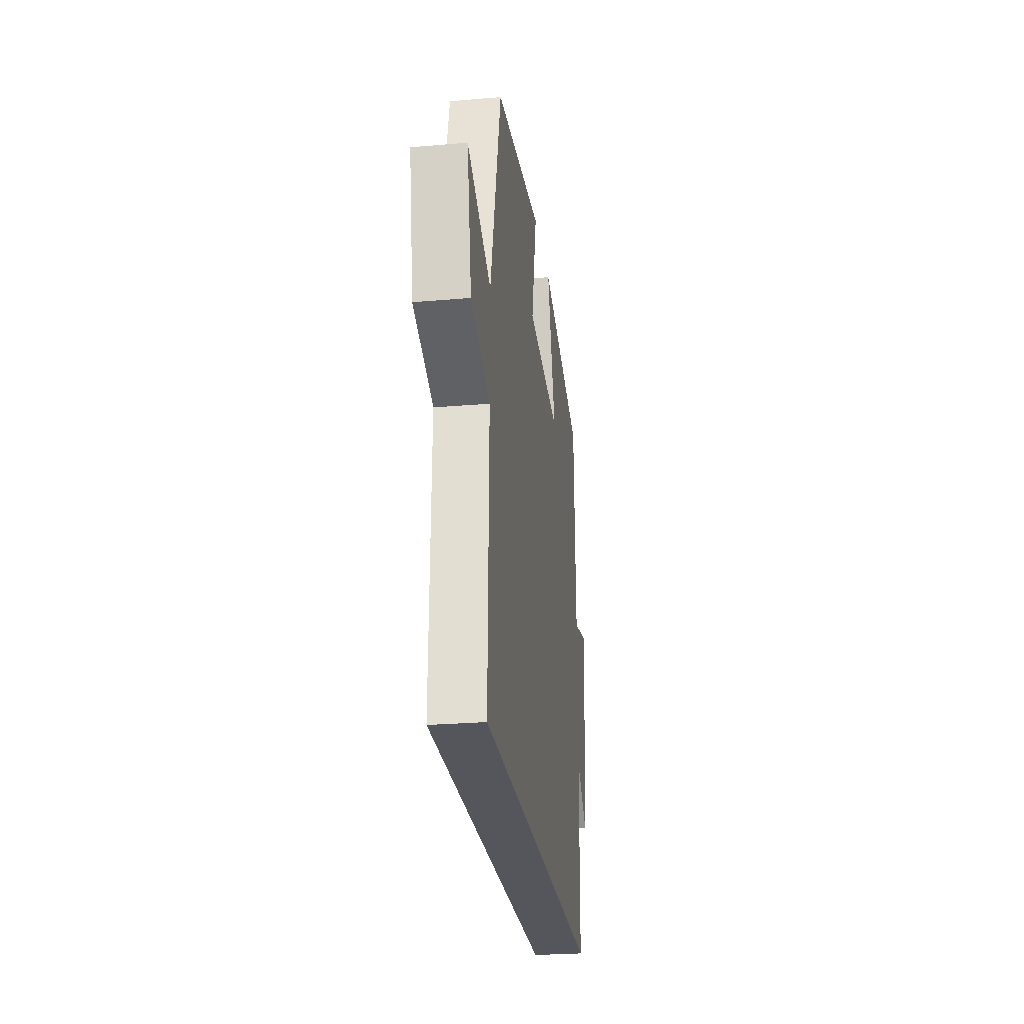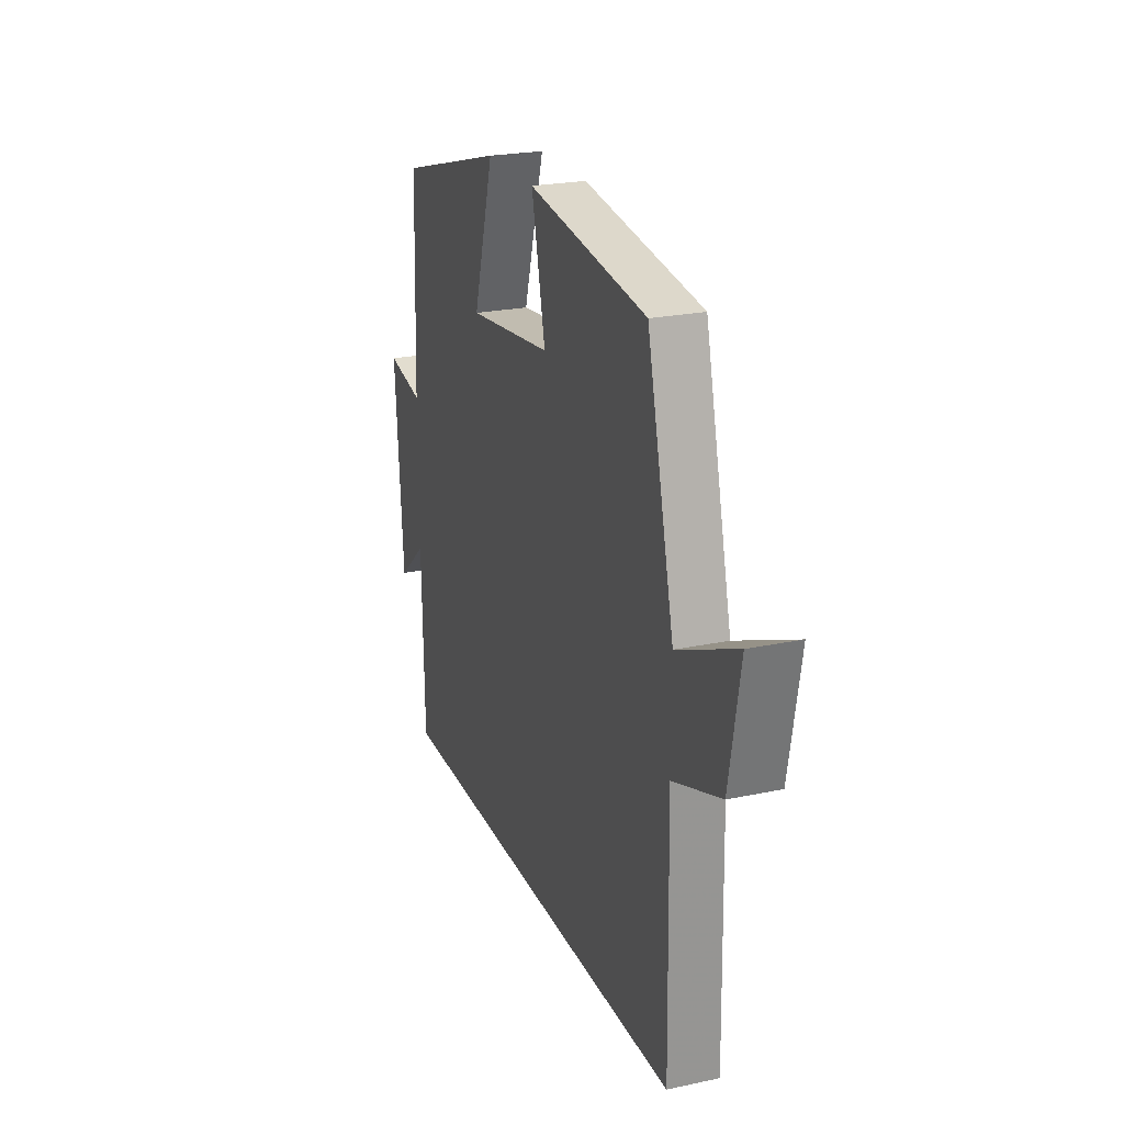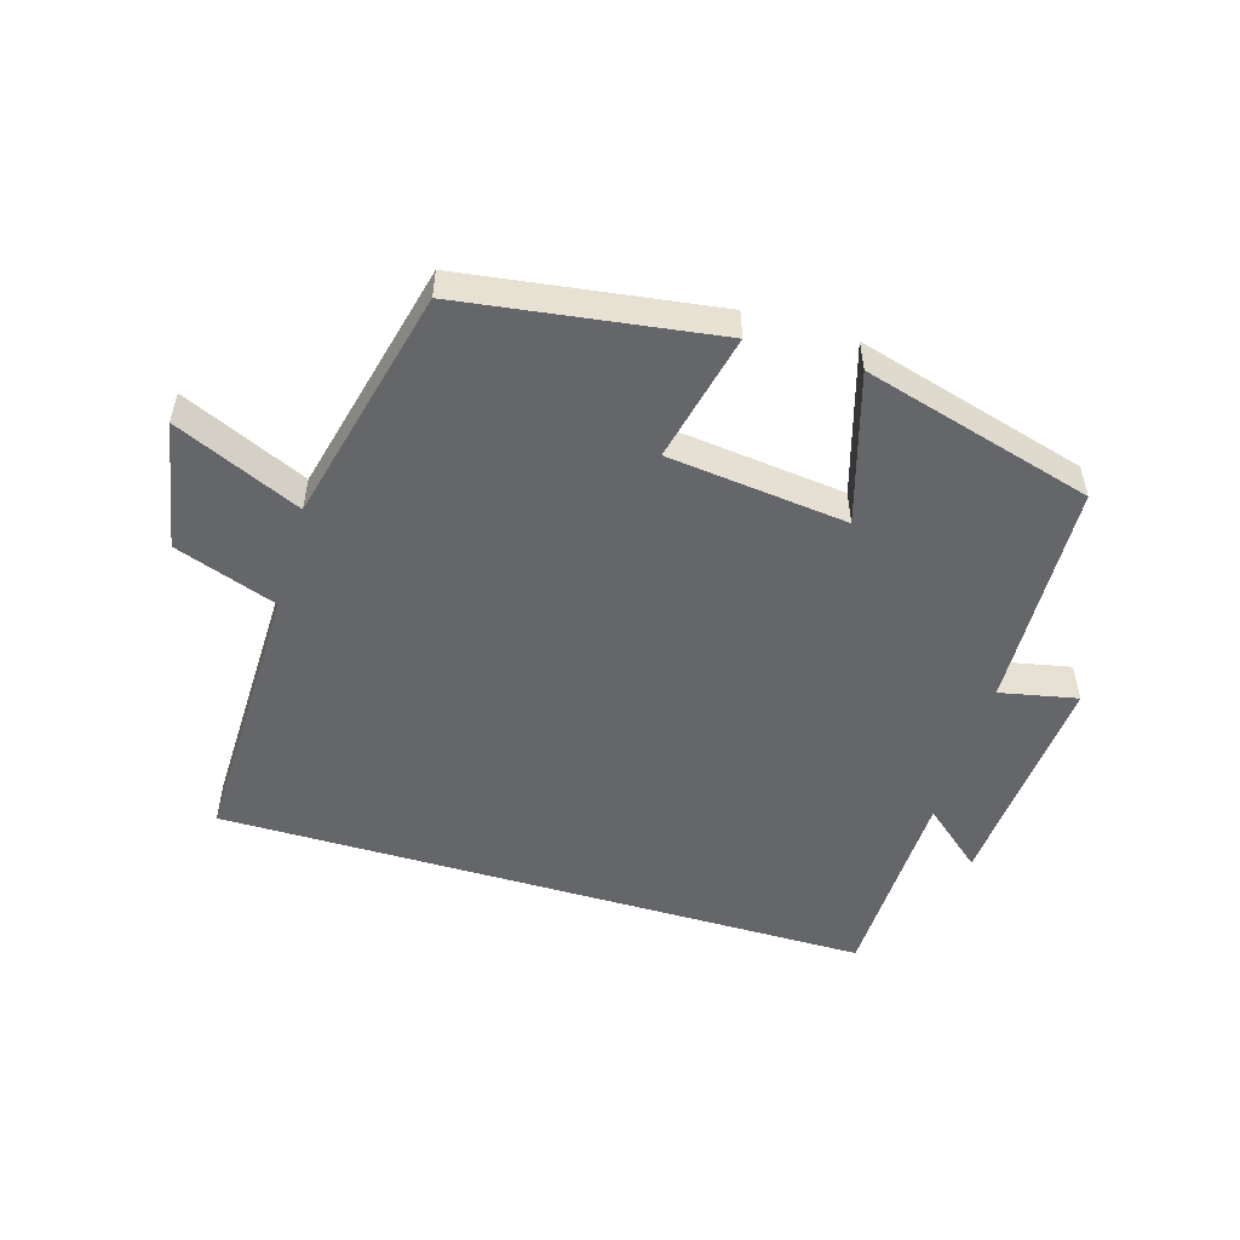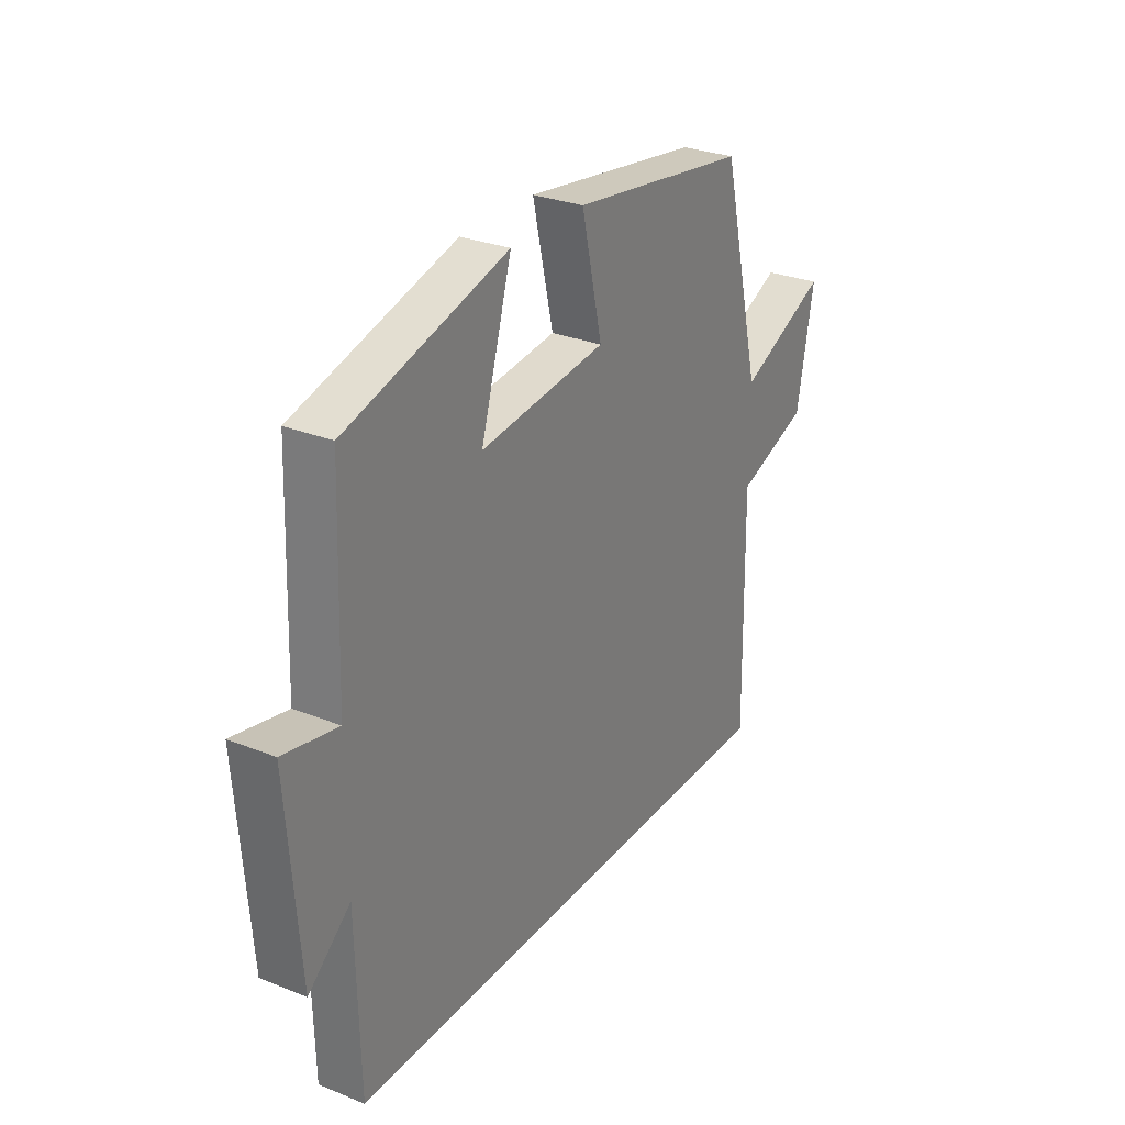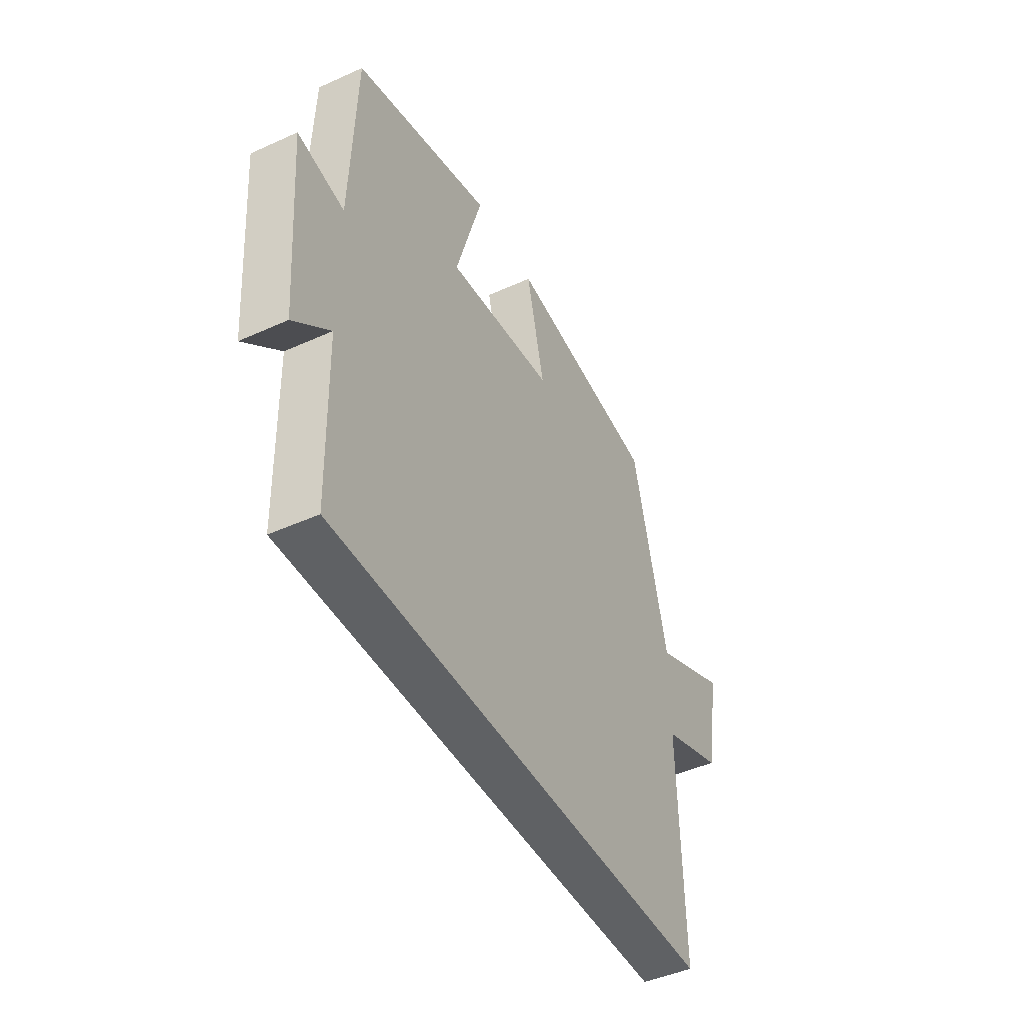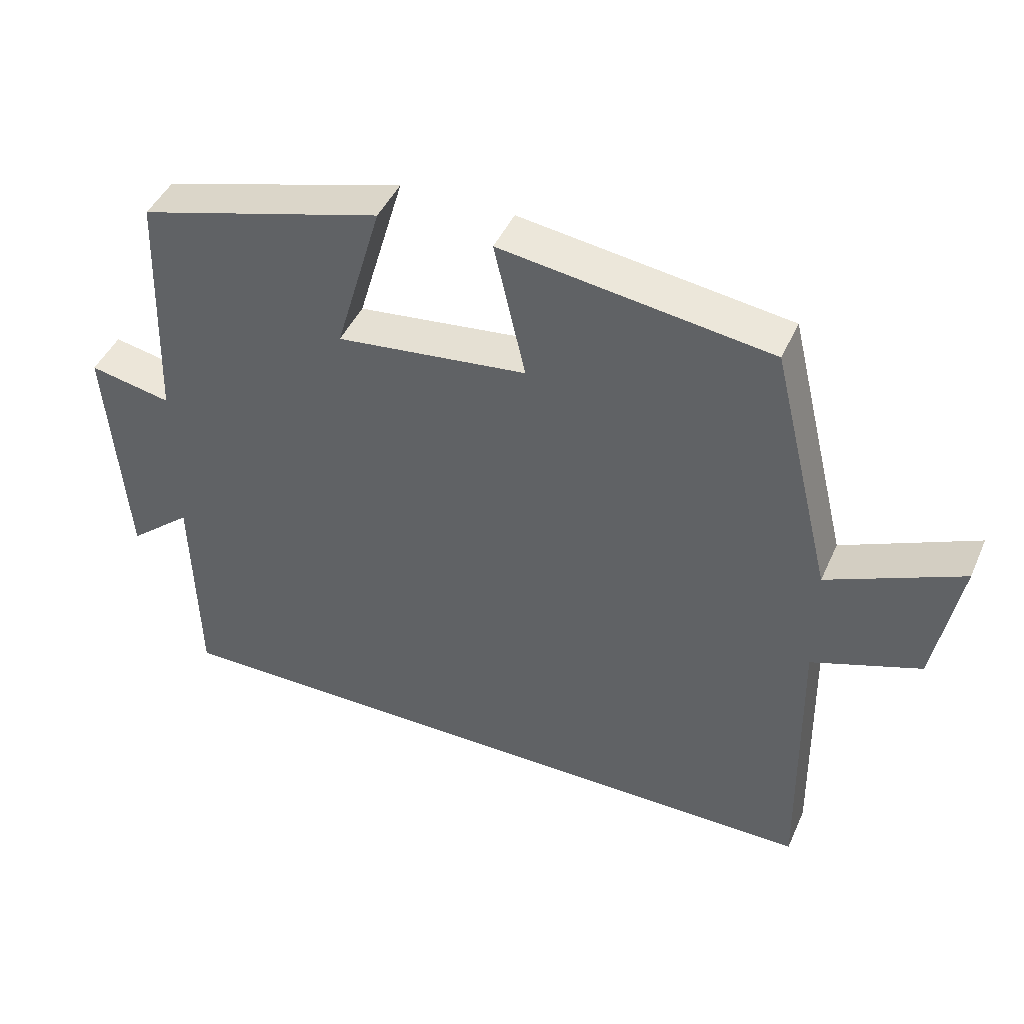
<metadata>
{"format":"obj","ext":"obj","renderer":"f3d","projection":"perspective","resolution":1024,"background":"white","views":[{"elev":-26.3,"azim":-82.3,"up":"+Z"},{"elev":23.2,"azim":-109.8,"up":"+Z"},{"elev":-51.7,"azim":-16.6,"up":"+Y"},{"elev":28.6,"azim":121.0,"up":"+Z"},{"elev":-45.6,"azim":117.5,"up":"+Z"},{"elev":44.8,"azim":-156.9,"up":"+Z"}]}
</metadata>
<code>
v 0.487 0.07 0.401
v 0.5 0.07 0.053
v 0.618 0.07 0.077
v 0.592 0.07 -0.267
v 0.5 0.07 -0.189
v 0.493 0.07 -0.5
v -0.508 0.07 -0.5
v -0.5 0.07 -0.081
v -0.656 0.07 -0.025
v -0.692 0.07 0.171
v -0.5 0.07 0.085
v -0.412 0.07 0.446
v -0.026 0.07 0.5
v -0.071 0.07 0.303
v 0.203 0.07 0.271
v 0.136 0.07 0.5
v 0.487 0 0.401
v 0.5 0 0.053
v 0.618 0 0.077
v 0.592 0 -0.267
v 0.5 0 -0.189
v 0.493 0 -0.5
v -0.508 0 -0.5
v -0.5 0 -0.081
v -0.656 0 -0.025
v -0.692 0 0.171
v -0.5 0 0.085
v -0.412 0 0.446
v -0.026 0 0.5
v -0.071 0 0.303
v 0.203 0 0.271
v 0.136 0 0.5
f 15 16 1 2
f 14 15 2
f 11 12 13 14
f 11 14 2
f 8 9 10 11
f 8 11 2
f 5 6 7 8
f 5 8 2
f 2 3 4 5
f 18 17 32 31
f 18 31 30
f 30 29 28 27
f 18 30 27
f 27 26 25 24
f 18 27 24
f 24 23 22 21
f 18 24 21
f 21 20 19 18
f 1 17 18 2
f 2 18 19 3
f 3 19 20 4
f 4 20 21 5
f 5 21 22 6
f 6 22 23 7
f 7 23 24 8
f 8 24 25 9
f 9 25 26 10
f 10 26 27 11
f 11 27 28 12
f 12 28 29 13
f 13 29 30 14
f 14 30 31 15
f 15 31 32 16
f 16 32 17 1

</code>
